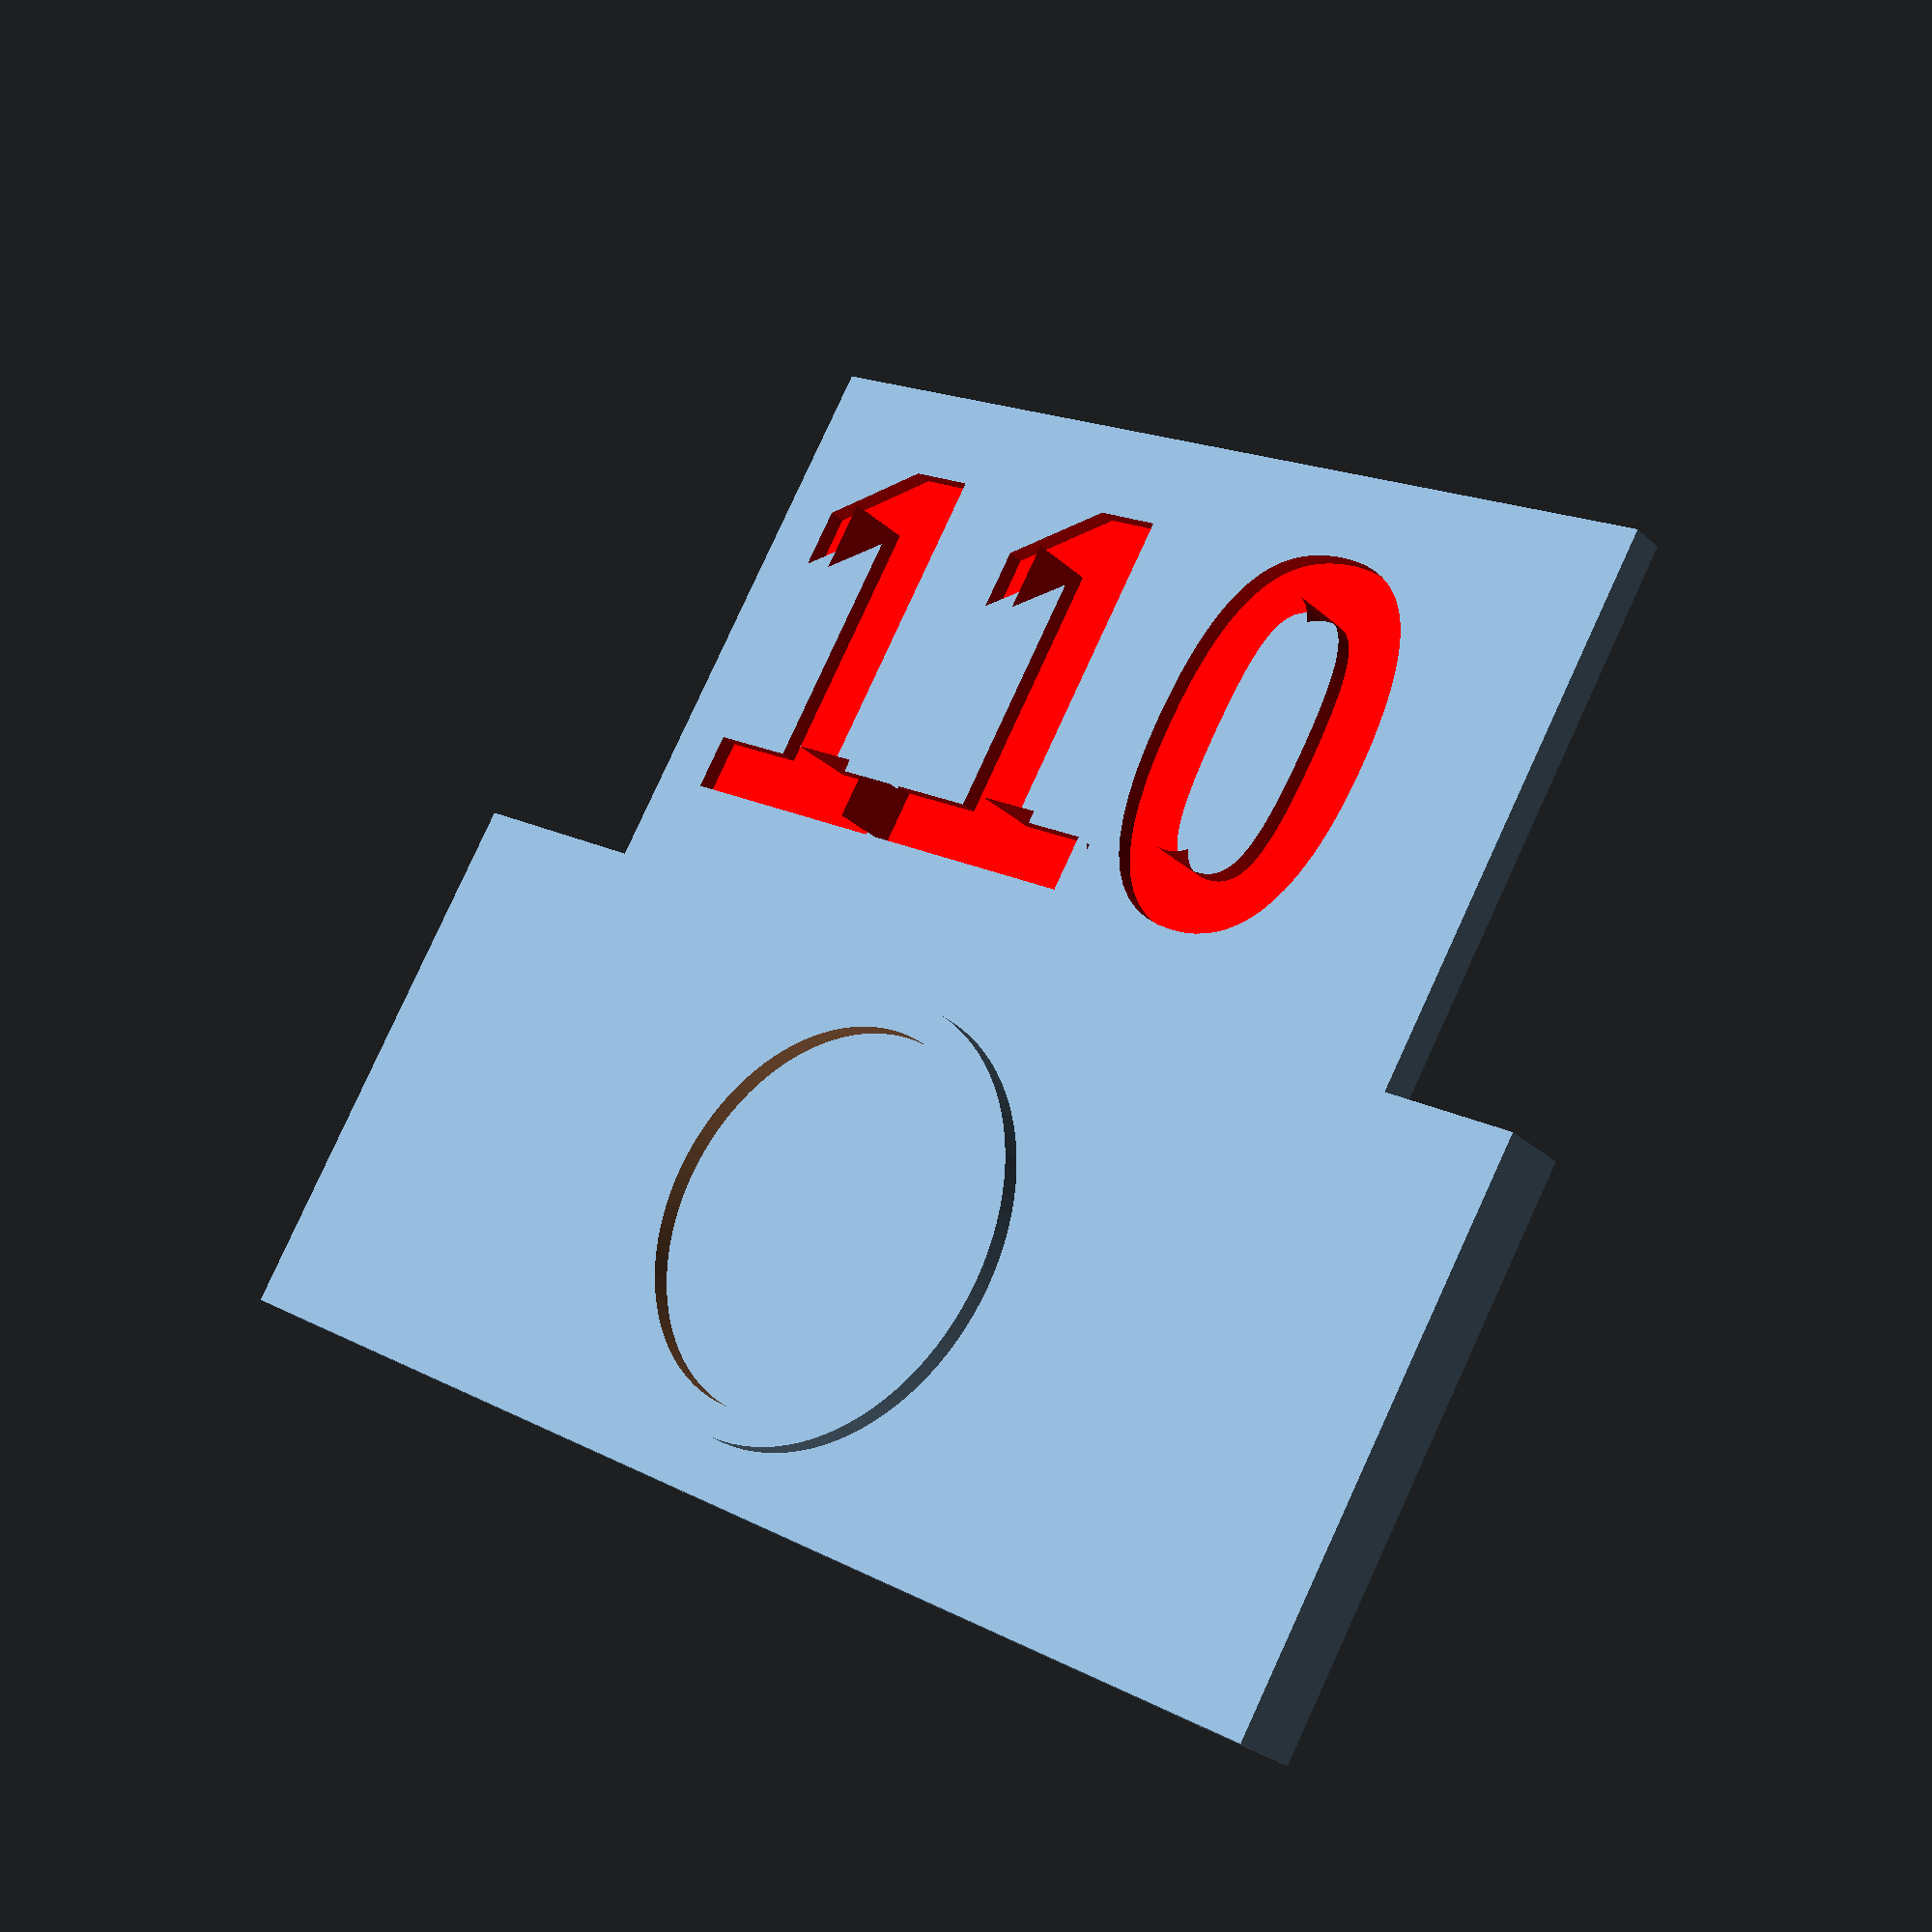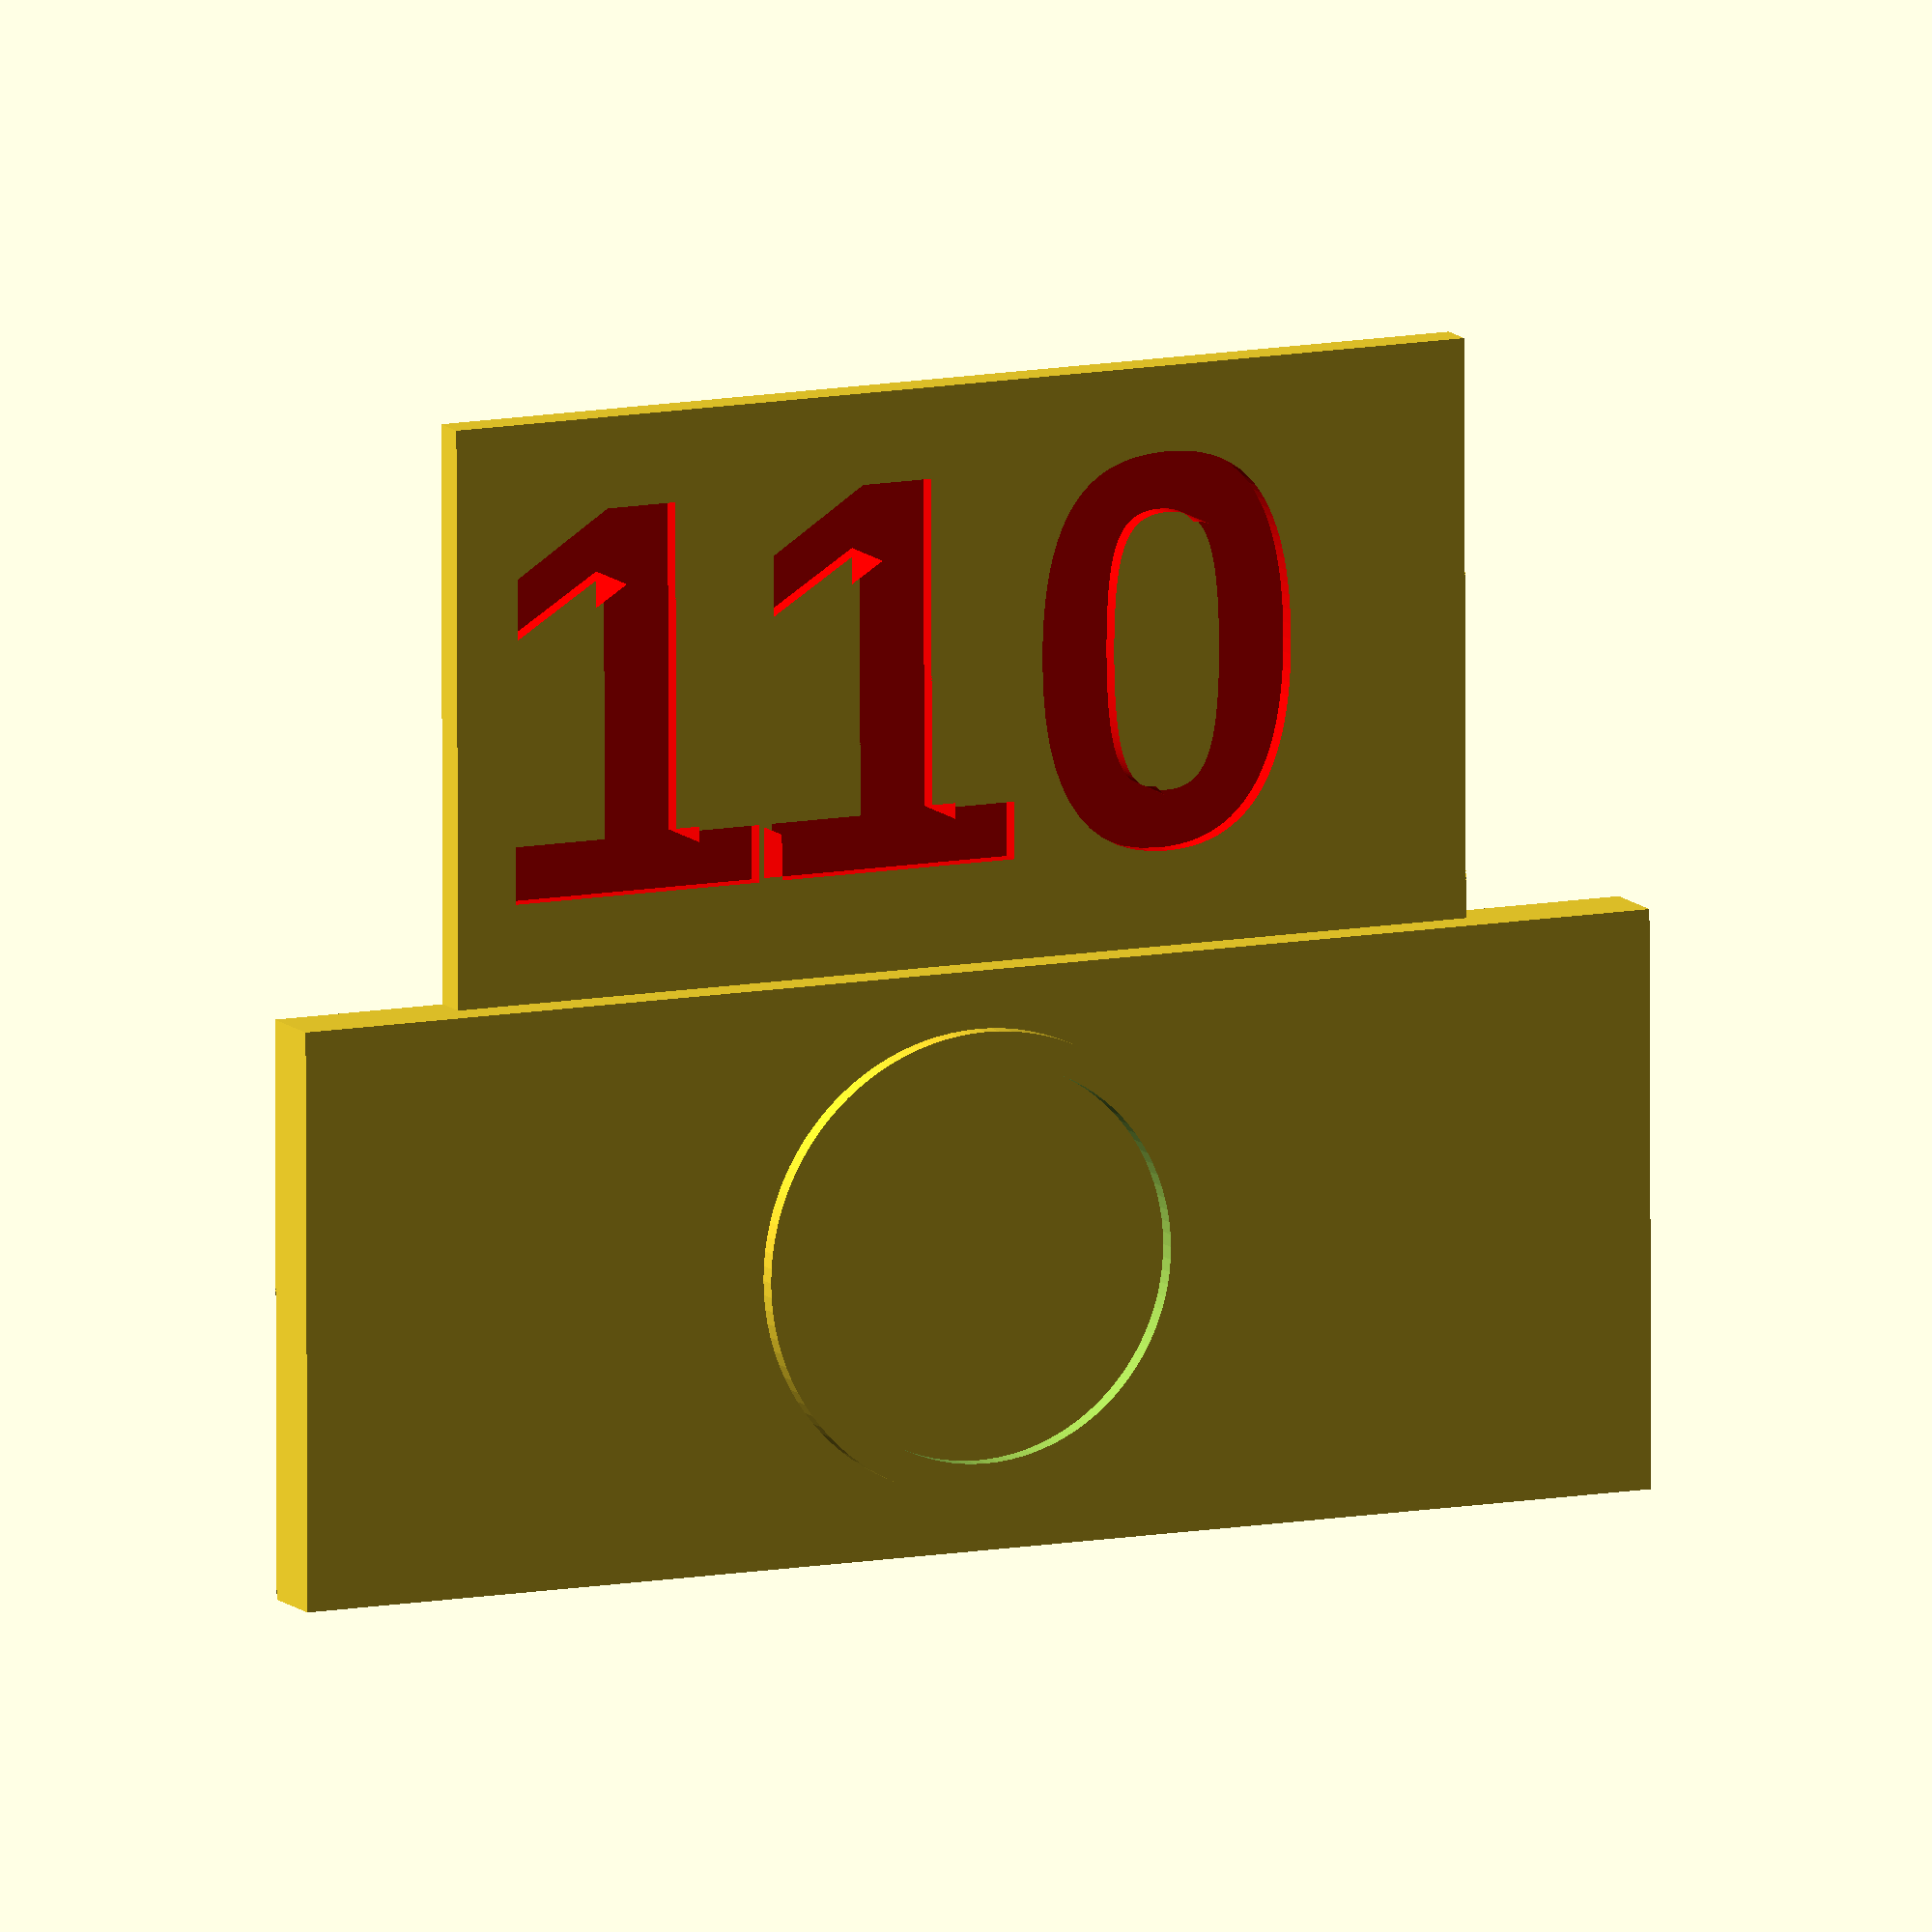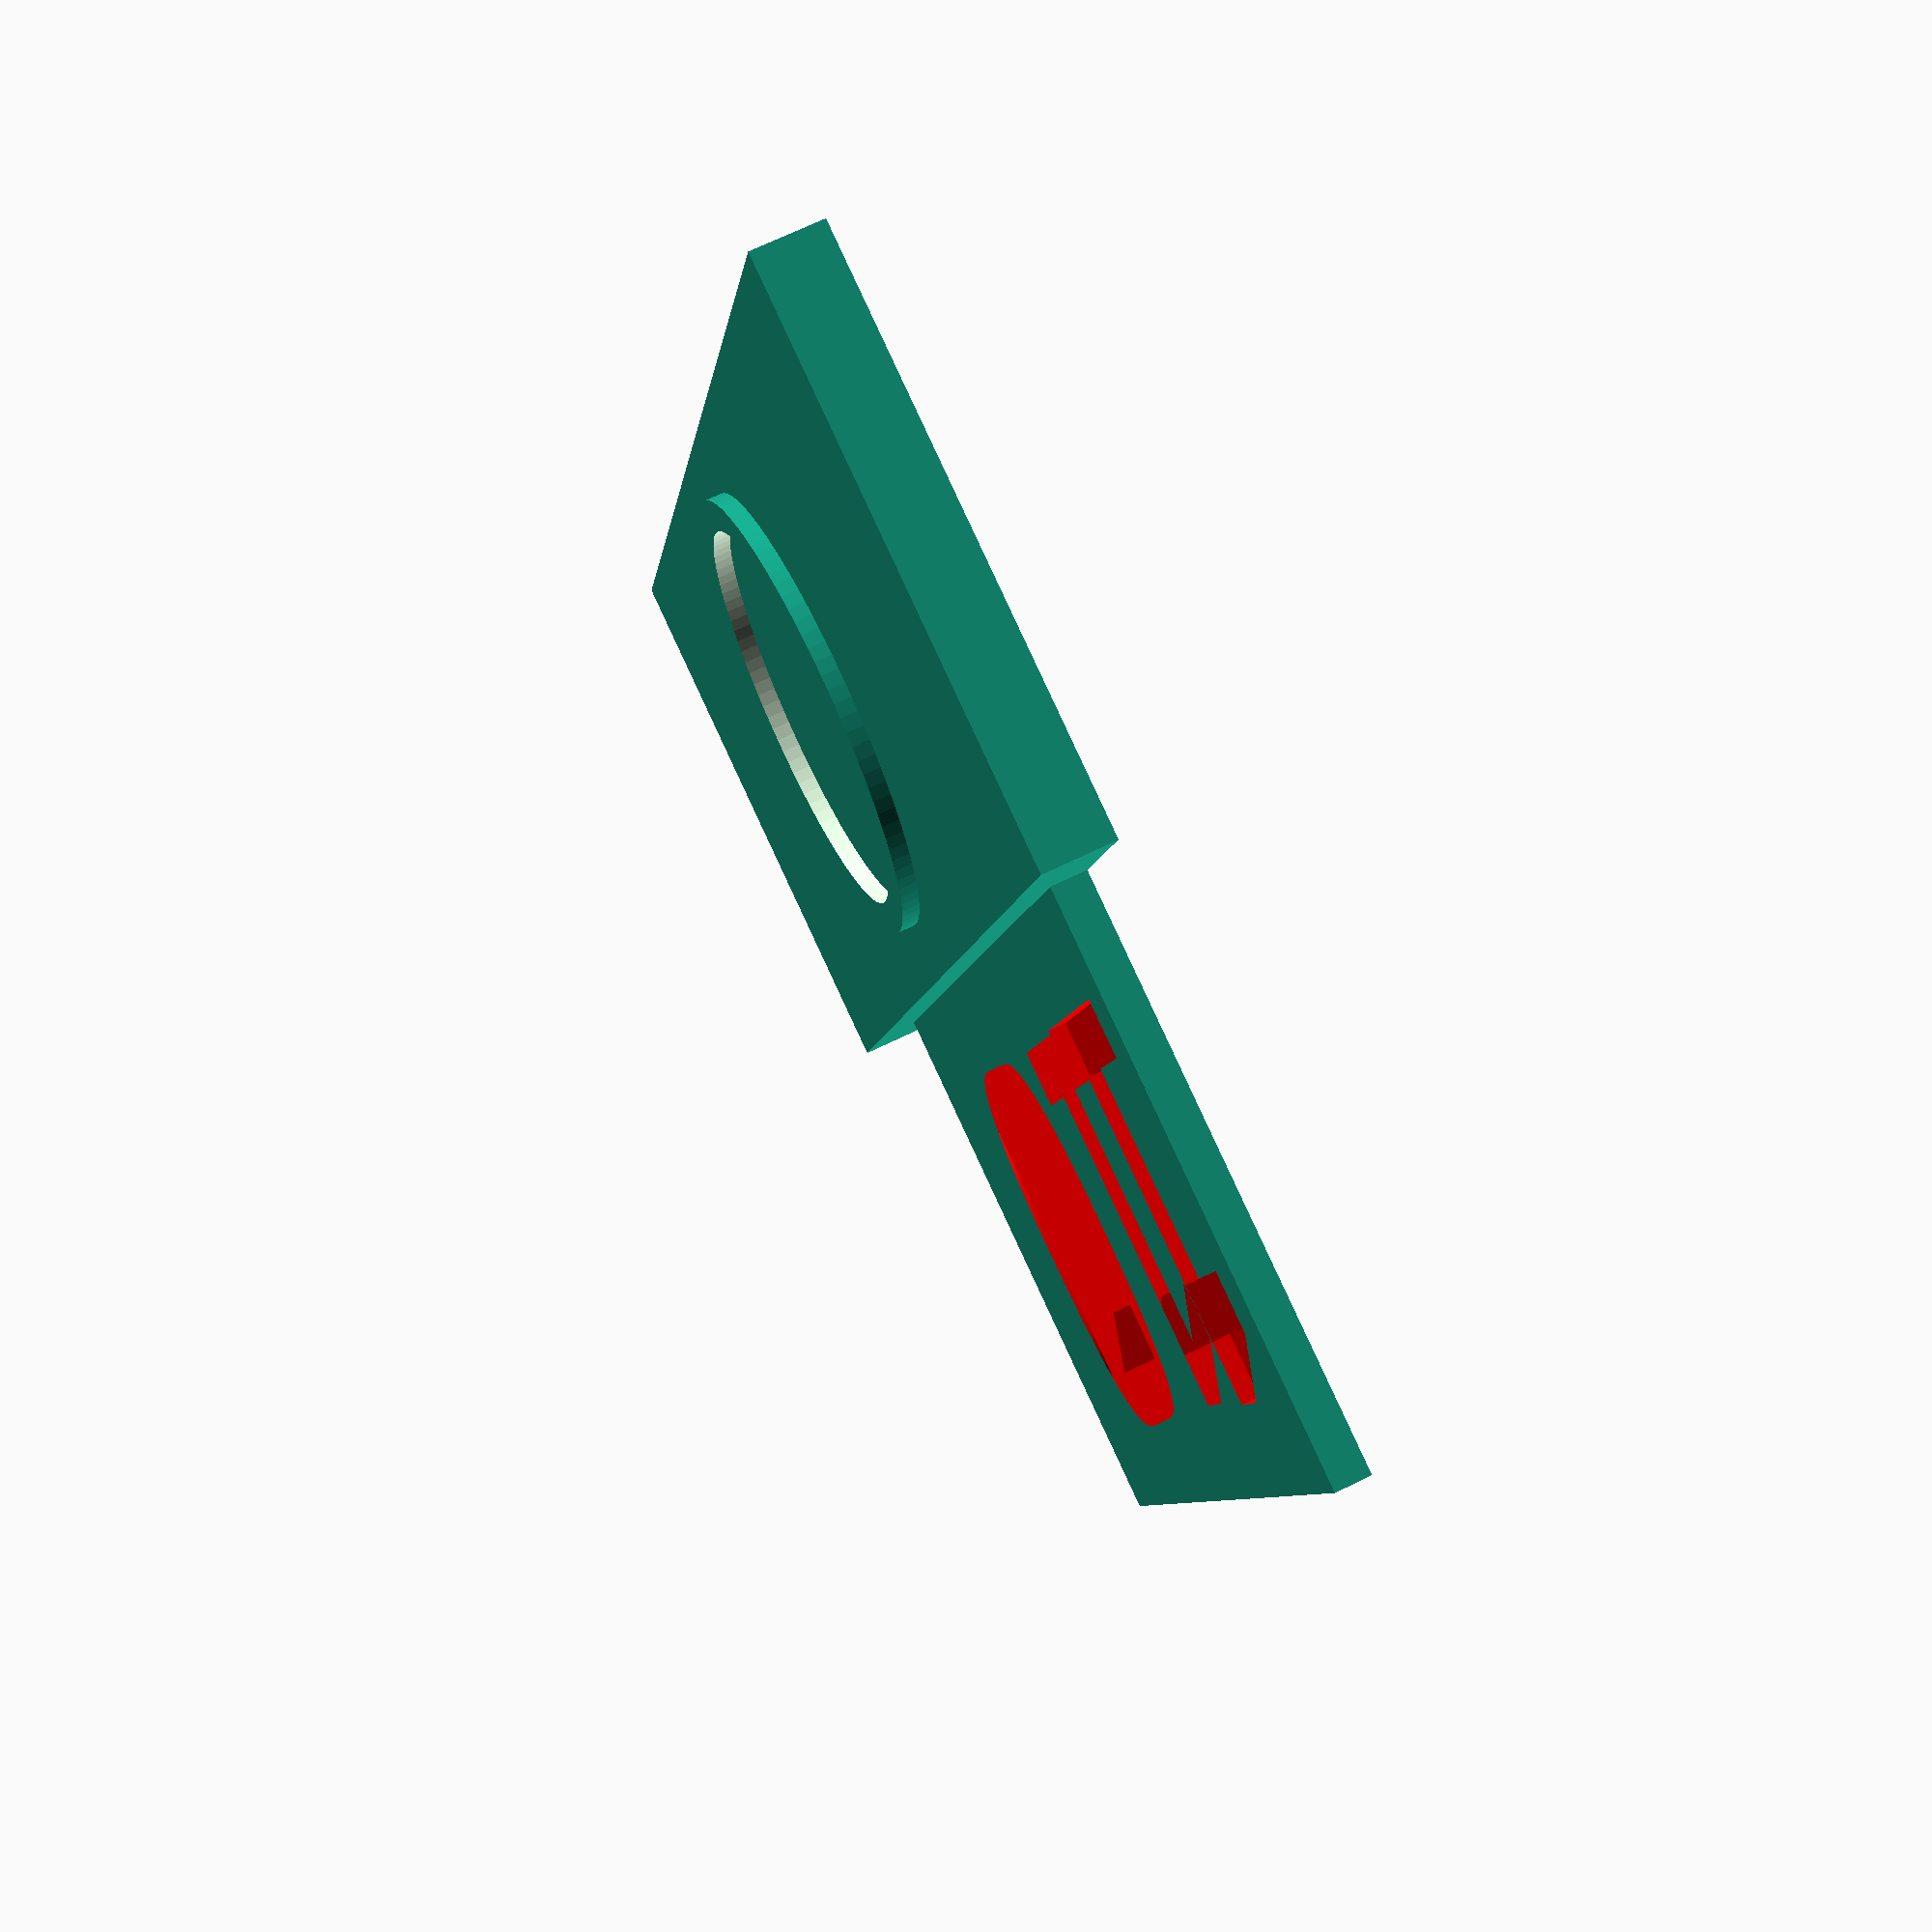
<openscad>
//---------------------------
// Flow Test % by 5@axes
//---------------------------

font = "Arial:style=Bold";
$fn=100;

nz = 0.4;
height = 1;
long = 20;
width = 8;
diam_ext = width*0.8;
lh = 0.25;
long2 =15;
width2=8;
letter_size = width2*0.7;
letter_height = height;


translate([0, 0, 0]) Model();

module Model() {
    difference() {
      Corps();
      translate([0 , (width+width2)/2, height/4]) letter("110");
    } 
}

module letter(Txt) {
  color("red")
  translate([ 0, 0, height-letter_height]) linear_extrude(height = letter_height) {
  translate([ -1, 0,0]) text(Txt, size = letter_size, font = font, halign = "center", valign = "center");
  }
}

module Corps() {
    union() {
        // First pilar
        translate([0 , 0, height/2]) cube([long,width,height], center = true);
        translate([0 , (width+width2)/2, height/4]) cube([long2,width2,height*0.5], center = true);
        translate([0 , 0, height+(lh/2)]) difference(){
              cylinder(h=lh,r=diam_ext/2,center = true);
              cylinder(h=lh+1,r=(diam_ext/2)-(nz+0.05),center = true);
        }
    }
}

</openscad>
<views>
elev=208.5 azim=211.5 roll=143.0 proj=p view=solid
elev=348.9 azim=359.8 roll=335.4 proj=o view=wireframe
elev=111.2 azim=285.8 roll=116.1 proj=p view=wireframe
</views>
